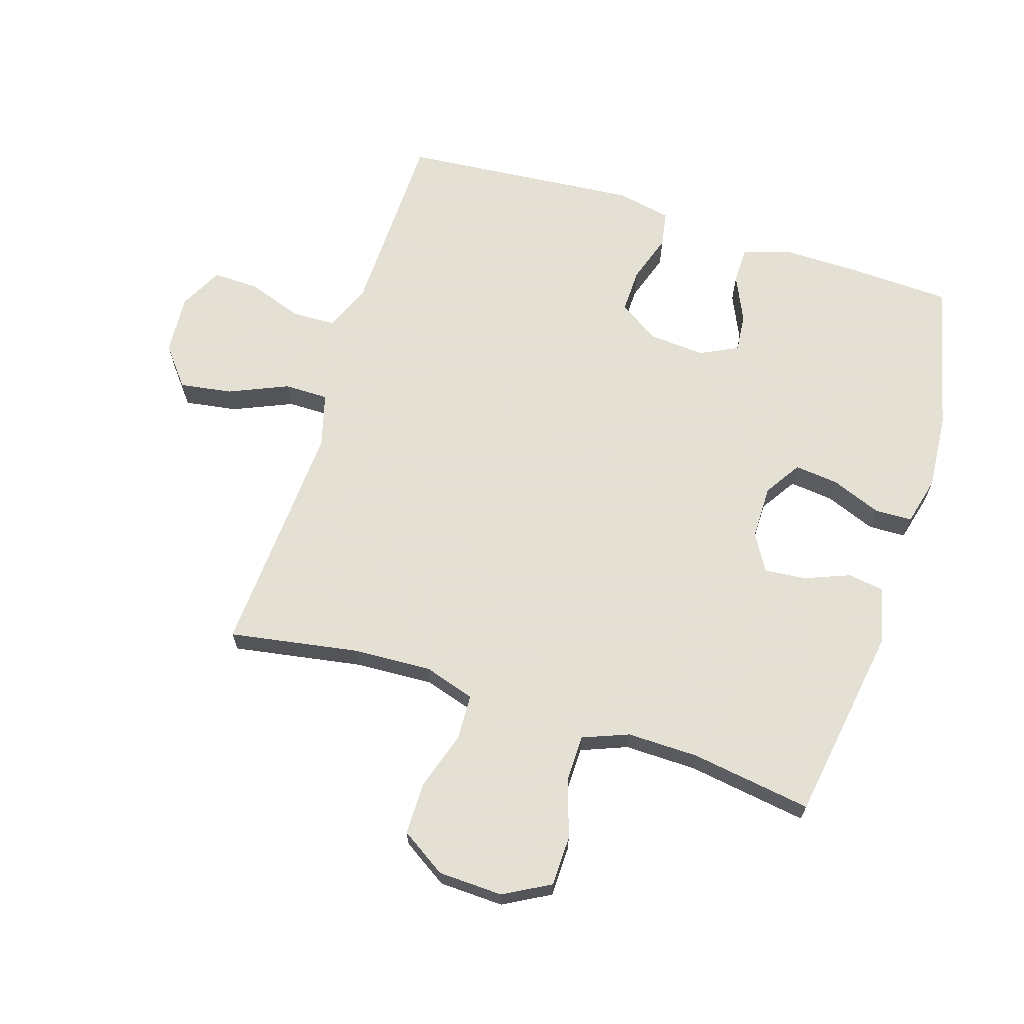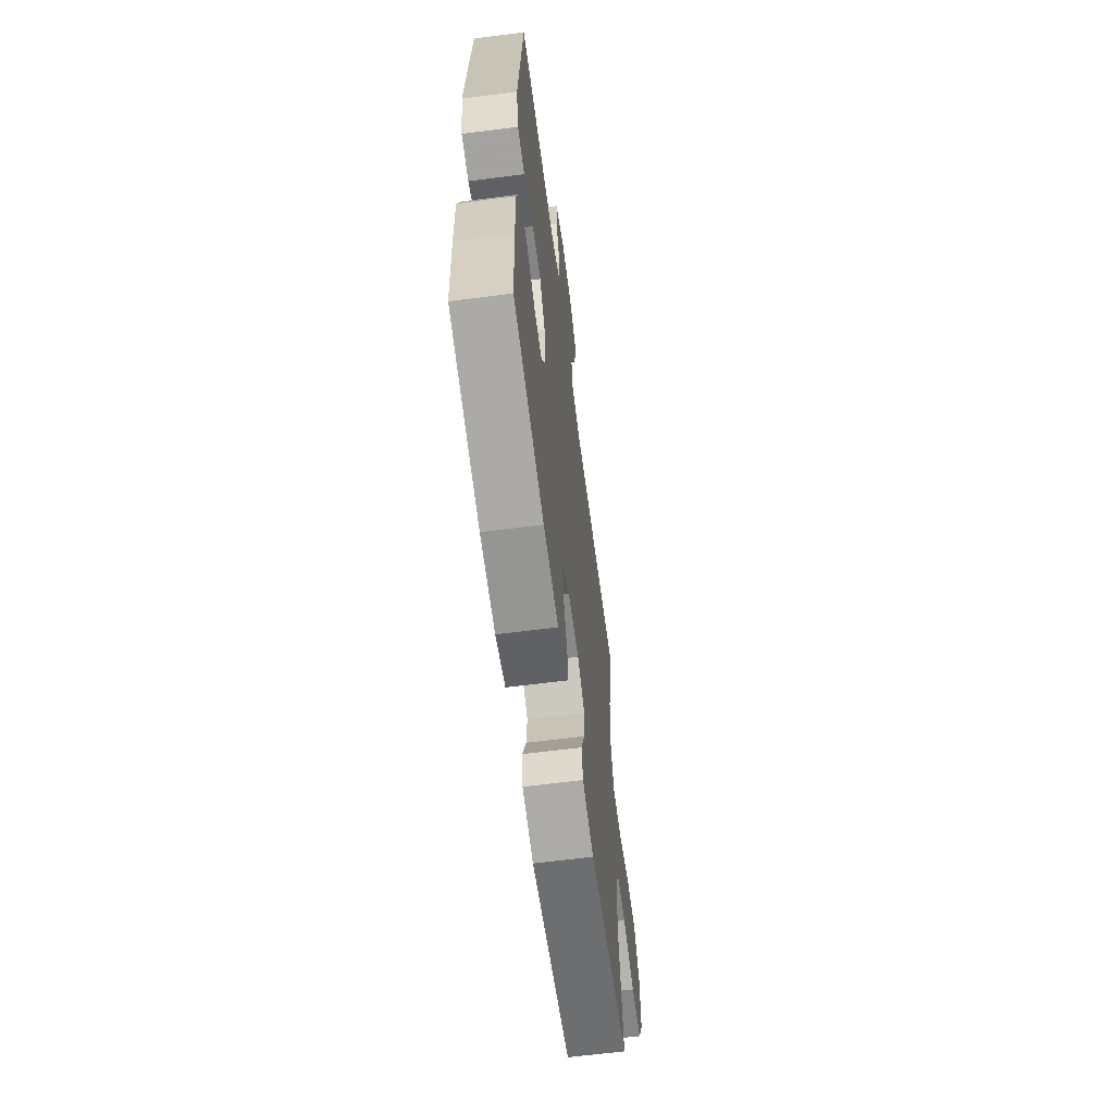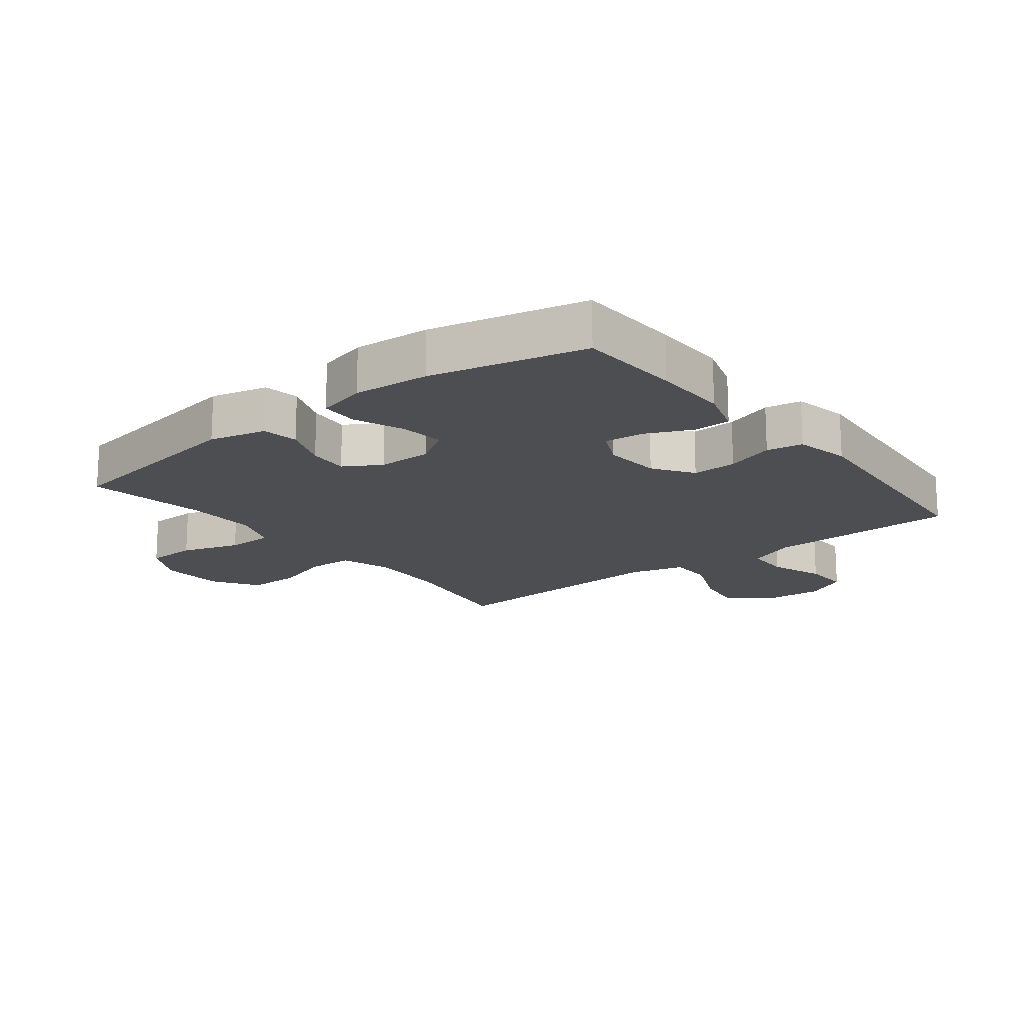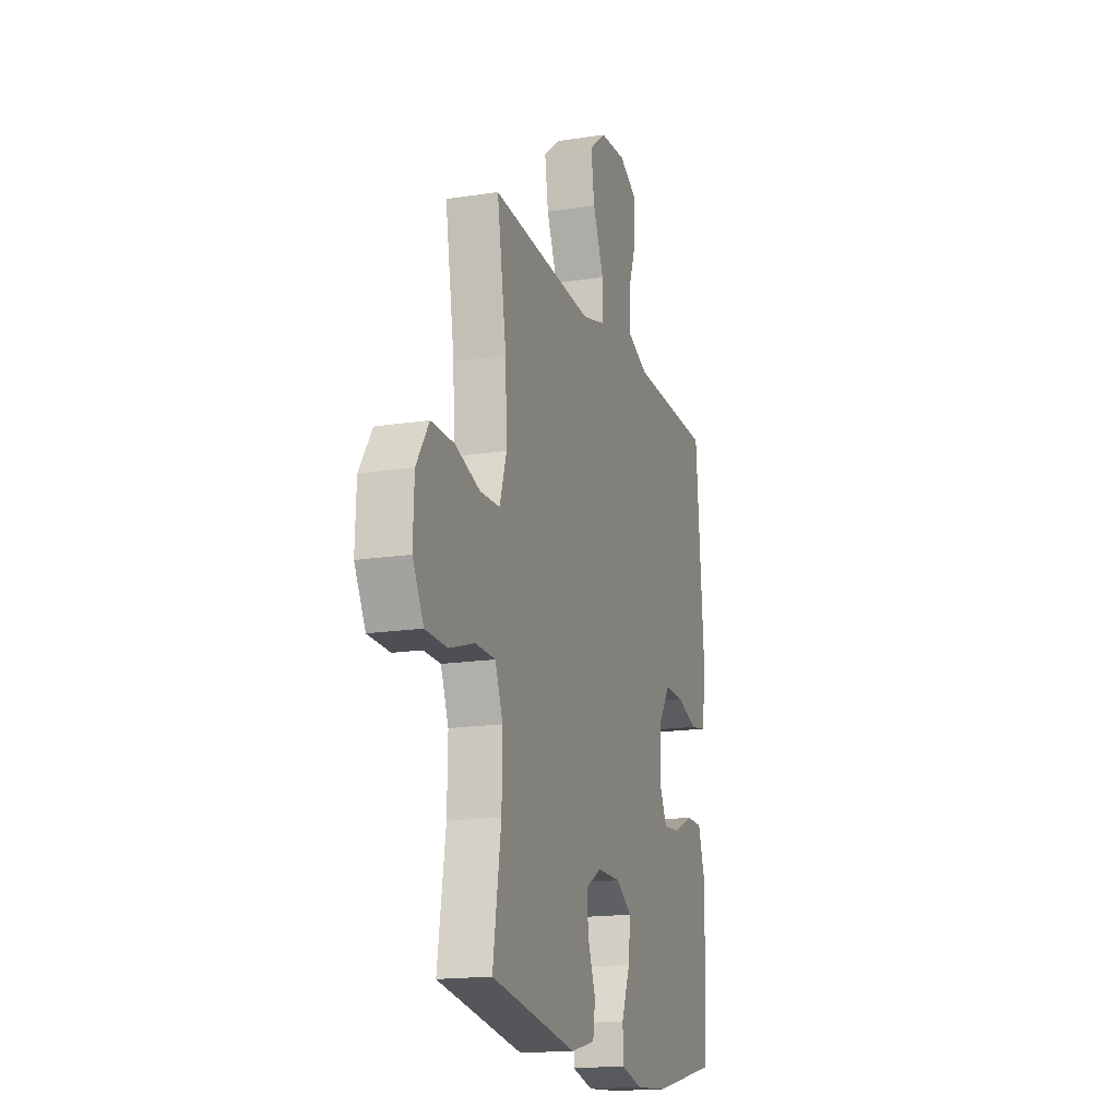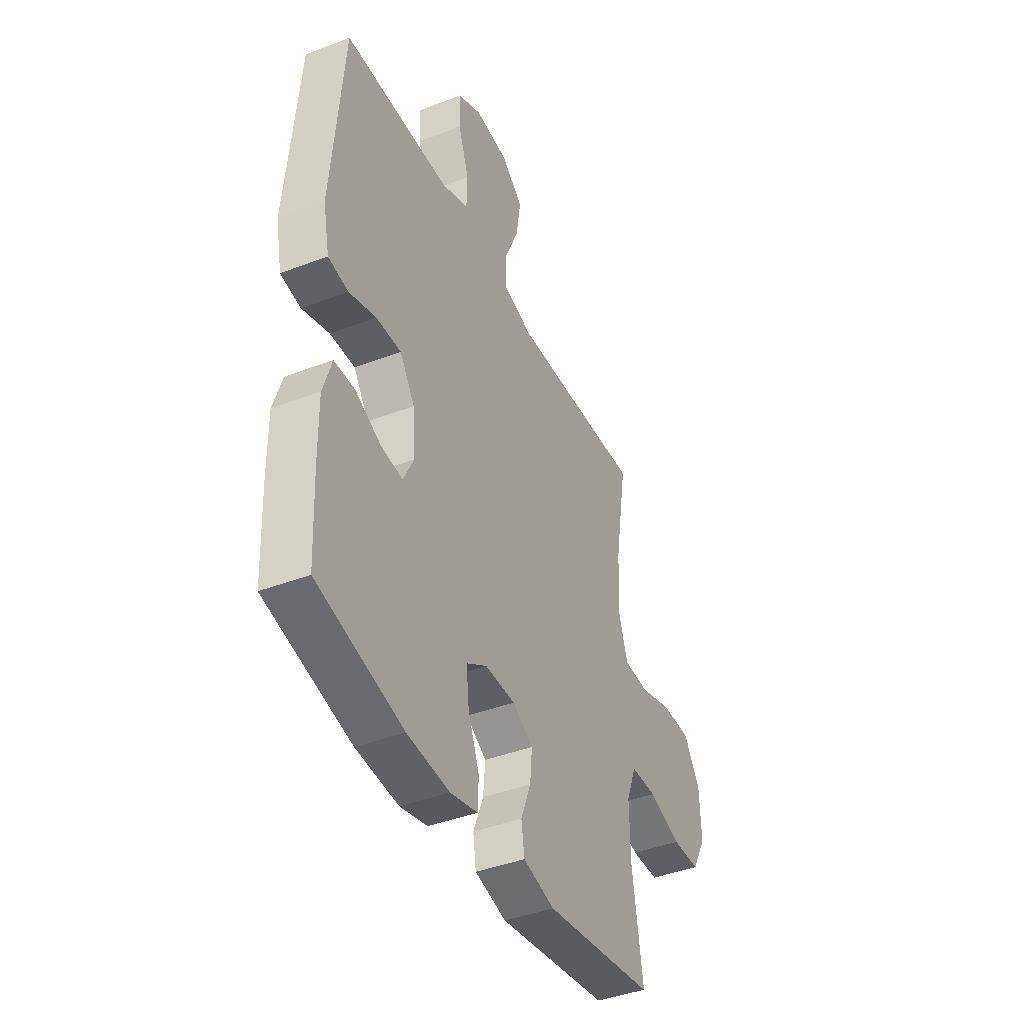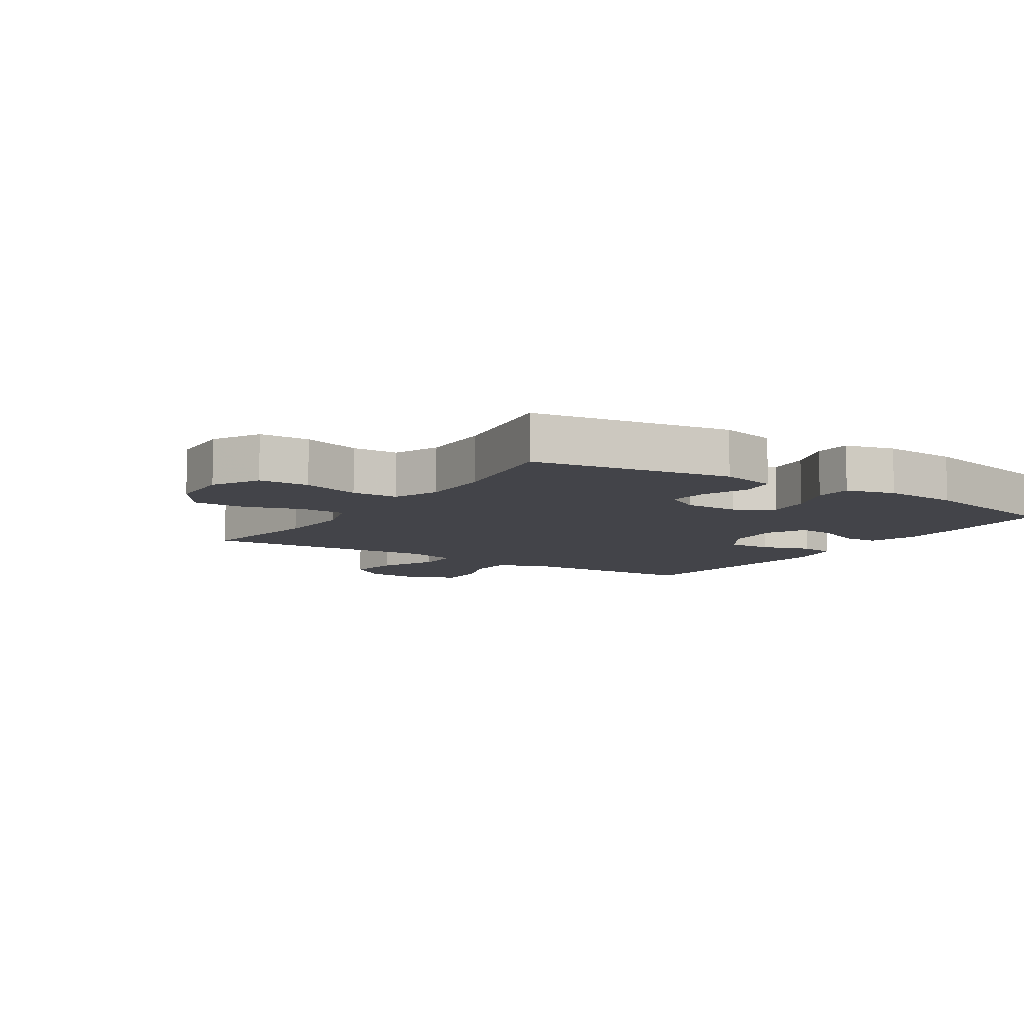
<metadata>
{"format":"obj","ext":"obj","renderer":"f3d","projection":"perspective","resolution":1024,"background":"white","views":[{"elev":66.2,"azim":107.5,"up":"+Y"},{"elev":-63.2,"azim":-82.6,"up":"+Z"},{"elev":-16.9,"azim":-141.8,"up":"+Y"},{"elev":-16.9,"azim":107.4,"up":"+Z"},{"elev":-41.9,"azim":-65.3,"up":"+Z"},{"elev":-8.4,"azim":147.1,"up":"+Y"}]}
</metadata>
<code>
v -0.5 0.07 0.5
v -0.314 0.07 0.504
v -0.193 0.07 0.507
v -0.116 0.07 0.539
v -0.114 0.07 0.61
v -0.145 0.07 0.698
v -0.147 0.07 0.773
v -0.077 0.07 0.809
v 0.02 0.07 0.802
v 0.083 0.07 0.752
v 0.07 0.07 0.667
v 0.029 0.07 0.572
v 0.029 0.07 0.501
v 0.116 0.07 0.477
v 0.253 0.07 0.485
v 0.5 0.07 0.5
v 0.465 0.07 0.29
v 0.459 0.07 0.164
v 0.485 0.07 0.082
v 0.558 0.07 0.079
v 0.652 0.07 0.109
v 0.737 0.07 0.109
v 0.784 0.07 0.036
v 0.788 0.07 -0.068
v 0.747 0.07 -0.143
v 0.666 0.07 -0.145
v 0.572 0.07 -0.115
v 0.497 0.07 -0.116
v 0.468 0.07 -0.19
v 0.47 0.07 -0.305
v 0.5 0.07 -0.5
v 0.181 0.07 -0.551
v 0.09 0.07 -0.529
v 0.081 0.07 -0.471
v 0.11 0.07 -0.397
v 0.116 0.07 -0.331
v 0.057 0.07 -0.296
v -0.031 0.07 -0.296
v -0.09 0.07 -0.334
v -0.082 0.07 -0.405
v -0.05 0.07 -0.486
v -0.052 0.07 -0.546
v -0.131 0.07 -0.566
v -0.253 0.07 -0.557
v -0.5 0.07 -0.5
v -0.507 0.07 -0.333
v -0.508 0.07 -0.212
v -0.483 0.07 -0.134
v -0.424 0.07 -0.133
v -0.349 0.07 -0.167
v -0.287 0.07 -0.173
v -0.257 0.07 -0.112
v -0.264 0.07 -0.02
v -0.307 0.07 0.044
v -0.379 0.07 0.042
v -0.457 0.07 0.016
v -0.515 0.07 0.026
v -0.533 0.07 0.114
v -0.5 0 0.5
v -0.314 0 0.504
v -0.193 0 0.507
v -0.116 0 0.539
v -0.114 0 0.61
v -0.145 0 0.698
v -0.147 0 0.773
v -0.077 0 0.809
v 0.02 0 0.802
v 0.083 0 0.752
v 0.07 0 0.667
v 0.029 0 0.572
v 0.029 0 0.501
v 0.116 0 0.477
v 0.253 0 0.485
v 0.5 0 0.5
v 0.465 0 0.29
v 0.459 0 0.164
v 0.485 0 0.082
v 0.558 0 0.079
v 0.652 0 0.109
v 0.737 0 0.109
v 0.784 0 0.036
v 0.788 0 -0.068
v 0.747 0 -0.143
v 0.666 0 -0.145
v 0.572 0 -0.115
v 0.497 0 -0.116
v 0.468 0 -0.19
v 0.47 0 -0.305
v 0.5 0 -0.5
v 0.181 0 -0.551
v 0.09 0 -0.529
v 0.081 0 -0.471
v 0.11 0 -0.397
v 0.116 0 -0.331
v 0.057 0 -0.296
v -0.031 0 -0.296
v -0.09 0 -0.334
v -0.082 0 -0.405
v -0.05 0 -0.486
v -0.052 0 -0.546
v -0.131 0 -0.566
v -0.253 0 -0.557
v -0.5 0 -0.5
v -0.507 0 -0.333
v -0.508 0 -0.212
v -0.483 0 -0.134
v -0.424 0 -0.133
v -0.349 0 -0.167
v -0.287 0 -0.173
v -0.257 0 -0.112
v -0.264 0 -0.02
v -0.307 0 0.044
v -0.379 0 0.042
v -0.457 0 0.016
v -0.515 0 0.026
v -0.533 0 0.114
f 58 1 2
f 57 58 2
f 56 57 2
f 55 56 2
f 54 55 2 3
f 53 54 3 4
f 52 53 4
f 48 49 50
f 47 48 50
f 46 47 50
f 45 46 50
f 44 45 50
f 43 44 50
f 42 43 50
f 41 42 50
f 40 41 50
f 39 40 50 51
f 38 39 51 52
f 33 34 35
f 32 33 35
f 31 32 35
f 30 31 35
f 29 30 35 36
f 28 29 36 37
f 25 26 27
f 24 25 27
f 23 24 27
f 22 23 27
f 21 22 27
f 20 21 27
f 19 20 27 28
f 38 52 4
f 37 38 4
f 28 37 4
f 19 28 4
f 18 19 4
f 10 11 12
f 9 10 12
f 8 9 12
f 7 8 12
f 6 7 12
f 5 6 12
f 5 12 13
f 4 5 13
f 4 13 14
f 18 4 14
f 17 18 14
f 17 14 15
f 15 16 17
f 60 59 116
f 60 116 115
f 60 115 114
f 60 114 113
f 61 60 113 112
f 62 61 112 111
f 62 111 110
f 108 107 106
f 108 106 105
f 108 105 104
f 108 104 103
f 108 103 102
f 108 102 101
f 108 101 100
f 108 100 99
f 108 99 98
f 109 108 98 97
f 110 109 97 96
f 93 92 91
f 93 91 90
f 93 90 89
f 93 89 88
f 94 93 88 87
f 95 94 87 86
f 85 84 83
f 85 83 82
f 85 82 81
f 85 81 80
f 85 80 79
f 85 79 78
f 86 85 78 77
f 62 110 96
f 62 96 95
f 62 95 86
f 62 86 77
f 62 77 76
f 70 69 68
f 70 68 67
f 70 67 66
f 70 66 65
f 70 65 64
f 70 64 63
f 71 70 63
f 71 63 62
f 72 71 62
f 72 62 76
f 72 76 75
f 73 72 75
f 75 74 73
f 1 59 60 2
f 2 60 61 3
f 3 61 62 4
f 4 62 63 5
f 5 63 64 6
f 6 64 65 7
f 7 65 66 8
f 8 66 67 9
f 9 67 68 10
f 10 68 69 11
f 11 69 70 12
f 12 70 71 13
f 13 71 72 14
f 14 72 73 15
f 15 73 74 16
f 16 74 75 17
f 17 75 76 18
f 18 76 77 19
f 19 77 78 20
f 20 78 79 21
f 21 79 80 22
f 22 80 81 23
f 23 81 82 24
f 24 82 83 25
f 25 83 84 26
f 26 84 85 27
f 27 85 86 28
f 28 86 87 29
f 29 87 88 30
f 30 88 89 31
f 31 89 90 32
f 32 90 91 33
f 33 91 92 34
f 34 92 93 35
f 35 93 94 36
f 36 94 95 37
f 37 95 96 38
f 38 96 97 39
f 39 97 98 40
f 40 98 99 41
f 41 99 100 42
f 42 100 101 43
f 43 101 102 44
f 44 102 103 45
f 45 103 104 46
f 46 104 105 47
f 47 105 106 48
f 48 106 107 49
f 49 107 108 50
f 50 108 109 51
f 51 109 110 52
f 52 110 111 53
f 53 111 112 54
f 54 112 113 55
f 55 113 114 56
f 56 114 115 57
f 57 115 116 58
f 58 116 59 1

</code>
